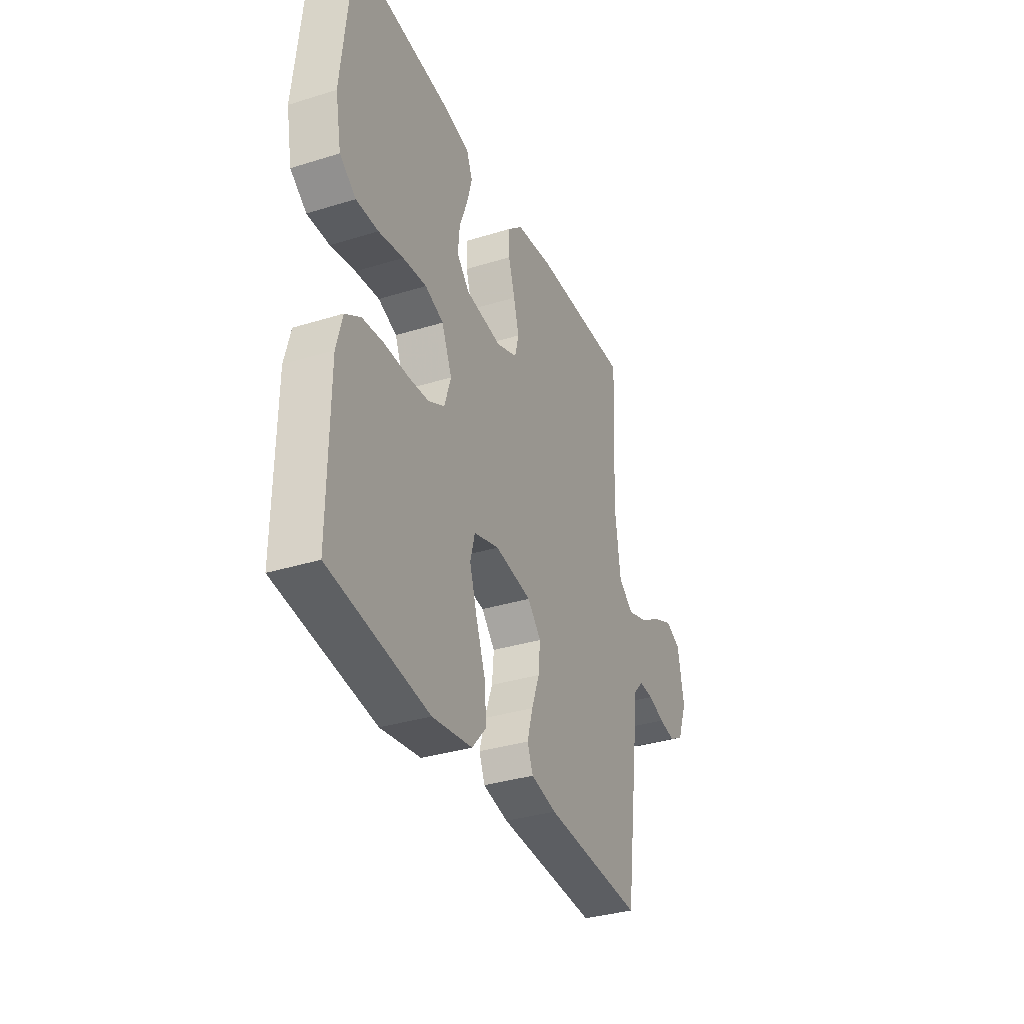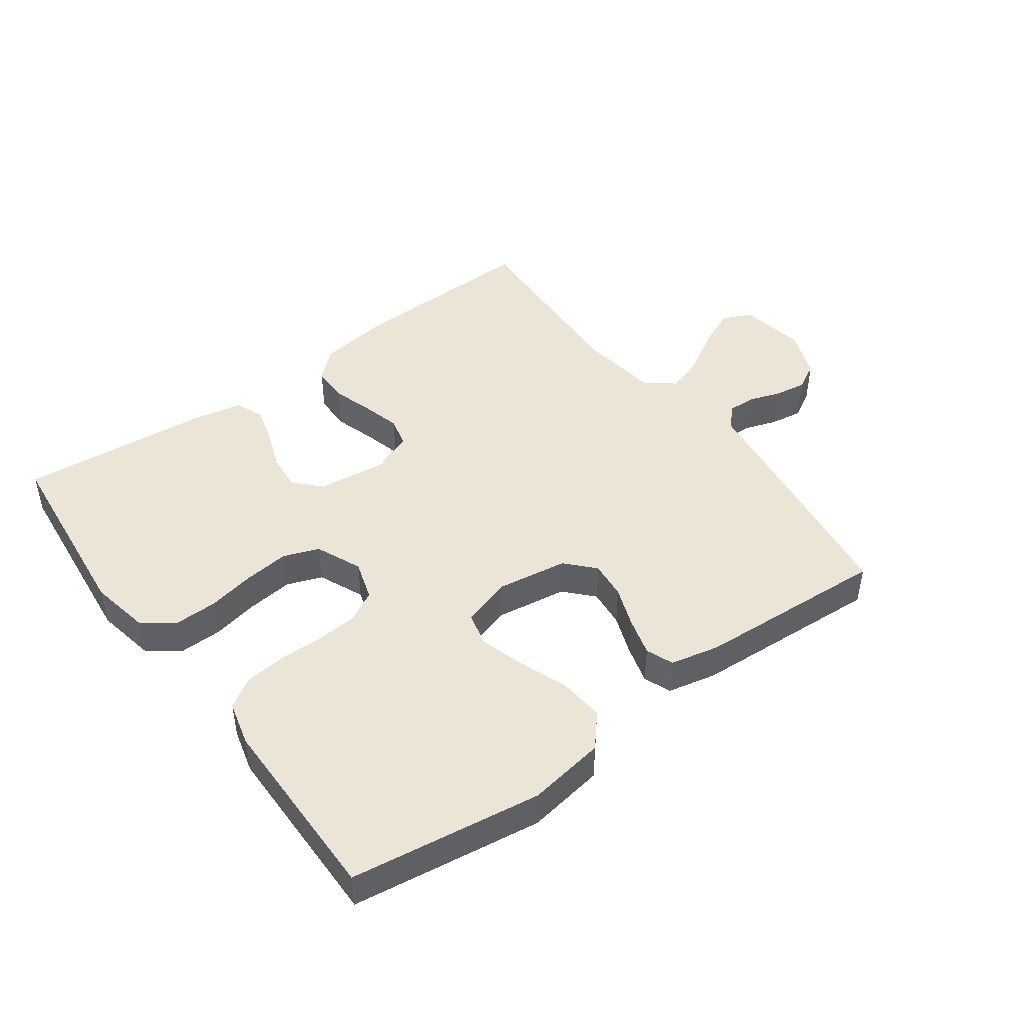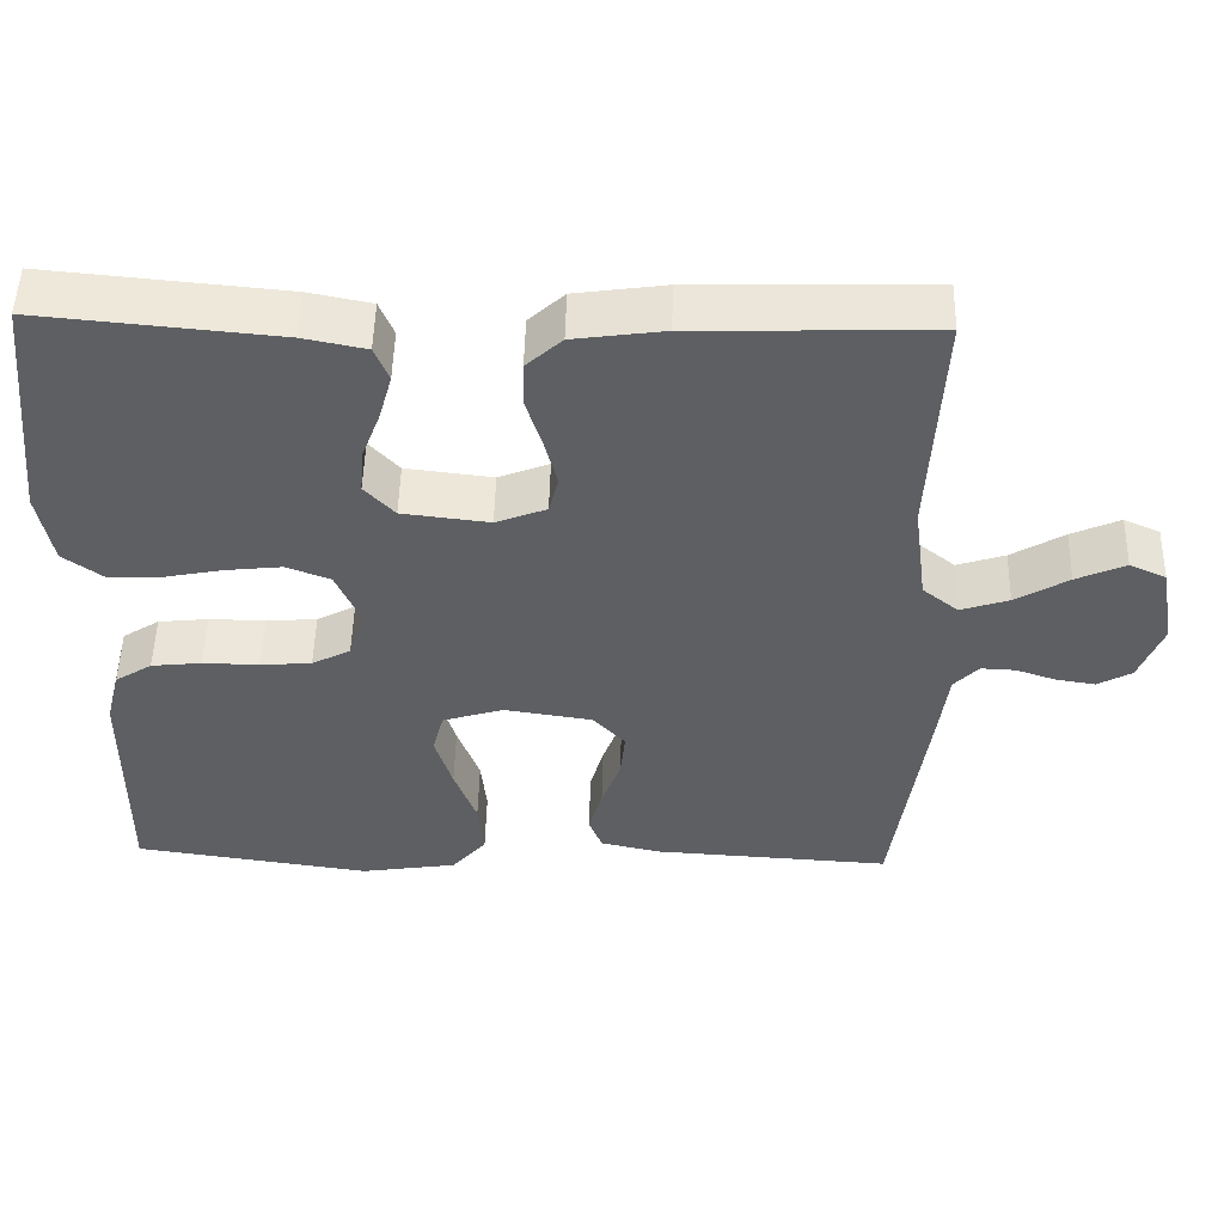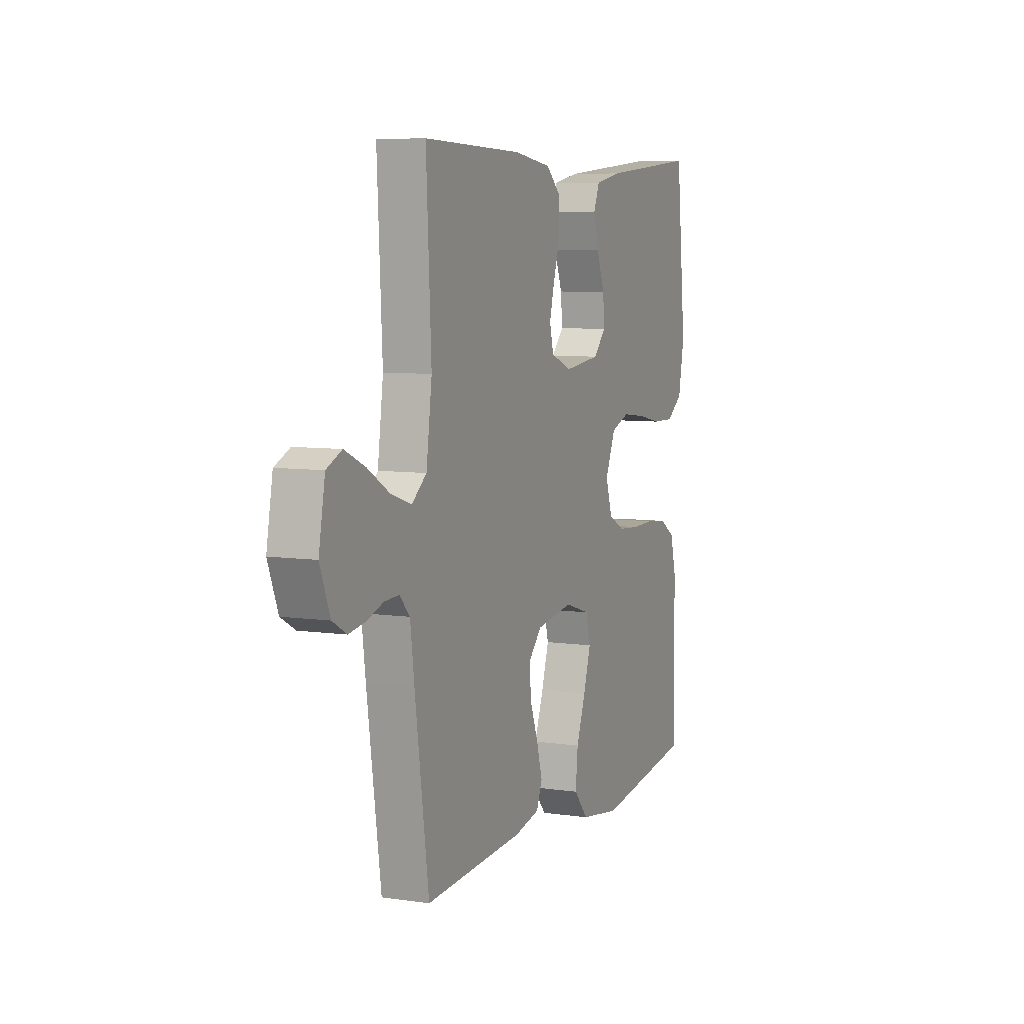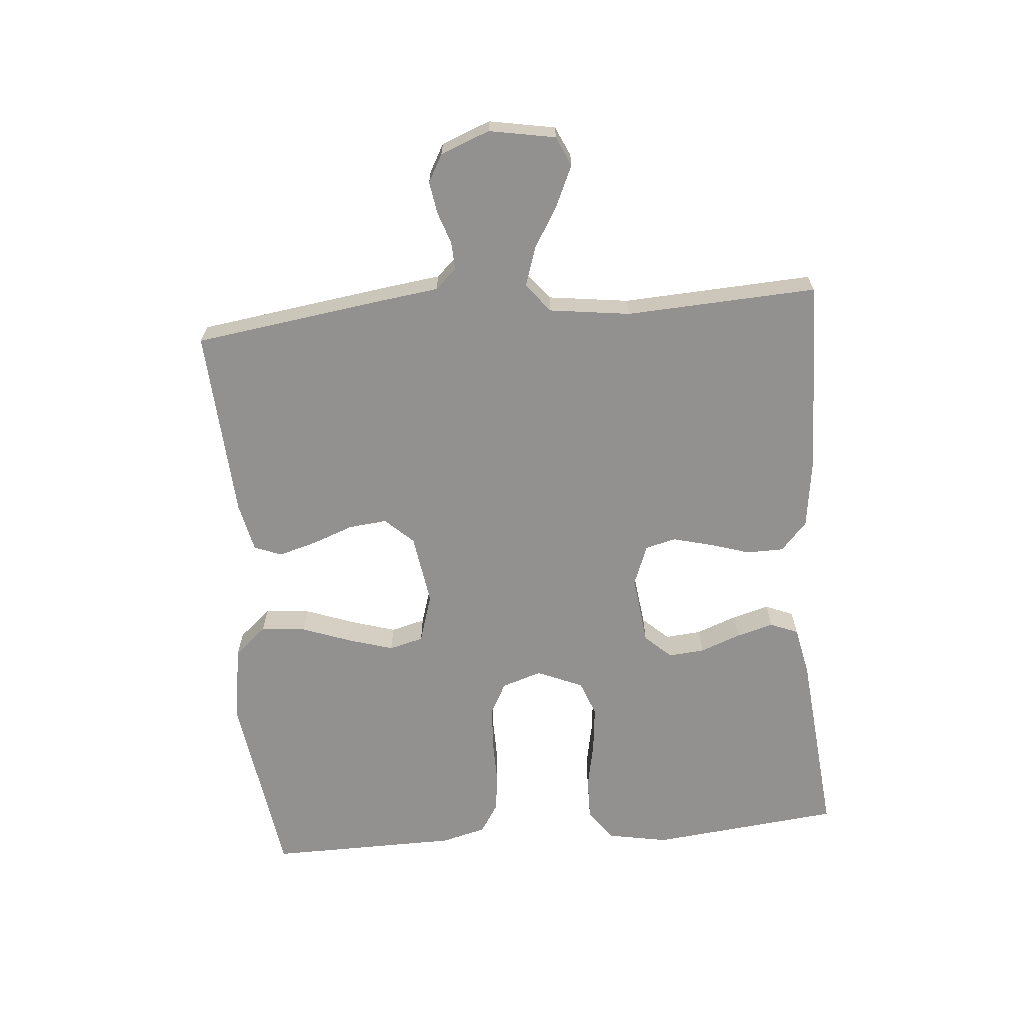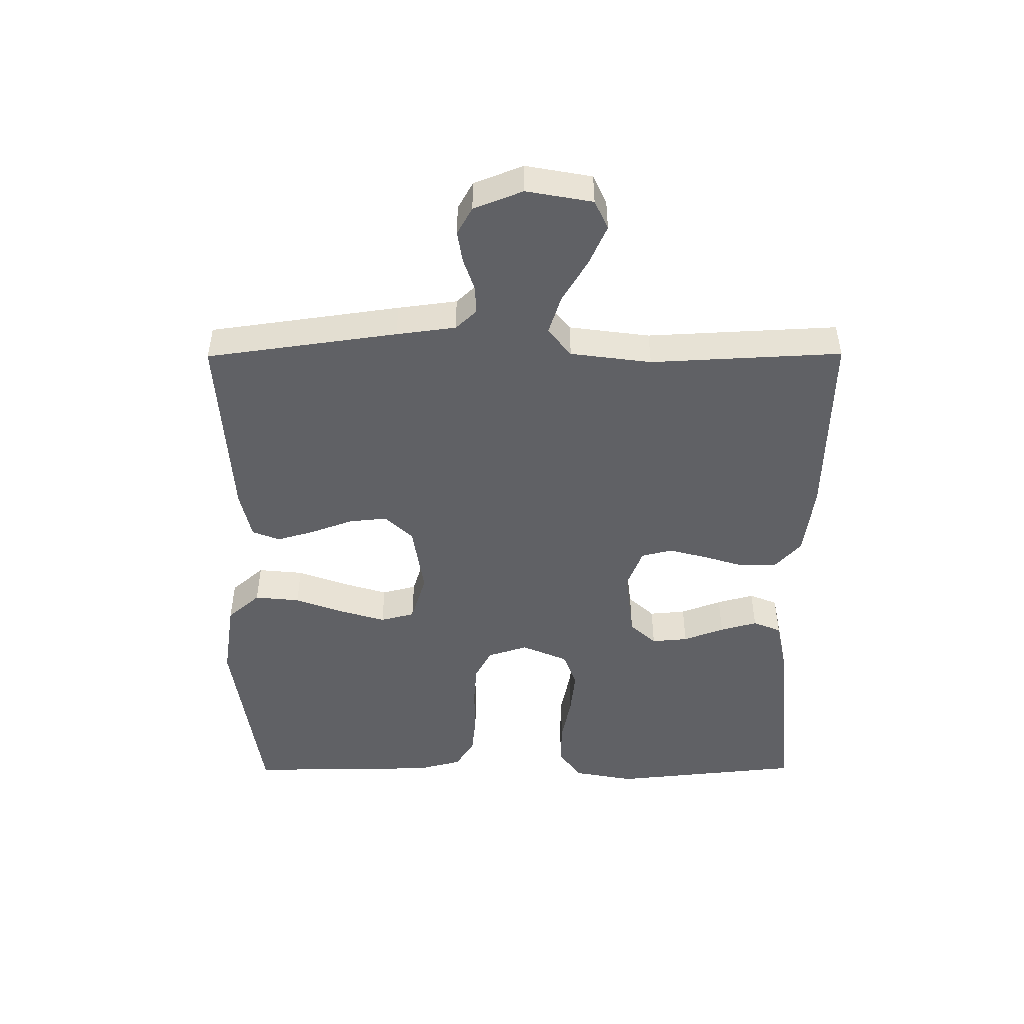
<metadata>
{"format":"obj","ext":"obj","renderer":"f3d","projection":"perspective","resolution":1024,"background":"white","views":[{"elev":-34.6,"azim":112.6,"up":"+Z"},{"elev":45.8,"azim":143.7,"up":"+Y"},{"elev":50.6,"azim":-178.6,"up":"+Z"},{"elev":7.1,"azim":-67.1,"up":"+Z"},{"elev":-66.1,"azim":-85.0,"up":"+Y"},{"elev":-48.0,"azim":-89.7,"up":"+Y"}]}
</metadata>
<code>
v -0.5 0.07 0.5
v -0.2 0.07 0.492
v -0.086 0.07 0.476
v -0.041 0.07 0.435
v -0.04 0.07 0.377
v -0.06 0.07 0.313
v -0.076 0.07 0.252
v -0.064 0.07 0.204
v 0 0.07 0.179
v 0.11 0.07 0.192
v 0.148 0.07 0.233
v 0.143 0.07 0.29
v 0.119 0.07 0.354
v 0.103 0.07 0.412
v 0.121 0.07 0.456
v 0.2 0.07 0.472
v 0.5 0.07 0.5
v 0.531 0.07 0.2
v 0.513 0.07 0.105
v 0.464 0.07 0.069
v 0.397 0.07 0.07
v 0.322 0.07 0.085
v 0.25 0.07 0.093
v 0.194 0.07 0.072
v 0.163 0.07 0
v 0.183 0.07 -0.063
v 0.232 0.07 -0.089
v 0.297 0.07 -0.094
v 0.368 0.07 -0.093
v 0.432 0.07 -0.1
v 0.479 0.07 -0.13
v 0.497 0.07 -0.2
v 0.5 0.07 -0.5
v 0.2 0.07 -0.543
v 0.078 0.07 -0.524
v 0.034 0.07 -0.473
v 0.041 0.07 -0.402
v 0.069 0.07 -0.326
v 0.091 0.07 -0.254
v 0.077 0.07 -0.2
v 0 0.07 -0.176
v -0.112 0.07 -0.193
v -0.153 0.07 -0.237
v -0.147 0.07 -0.297
v -0.123 0.07 -0.362
v -0.106 0.07 -0.422
v -0.123 0.07 -0.465
v -0.2 0.07 -0.482
v -0.5 0.07 -0.5
v -0.542 0.07 -0.2
v -0.554 0.07 -0.107
v -0.585 0.07 -0.074
v -0.629 0.07 -0.076
v -0.679 0.07 -0.093
v -0.729 0.07 -0.101
v -0.772 0.07 -0.077
v -0.802 0.07 0
v -0.783 0.07 0.104
v -0.737 0.07 0.125
v -0.675 0.07 0.097
v -0.608 0.07 0.057
v -0.547 0.07 0.037
v -0.502 0.07 0.073
v -0.485 0.07 0.2
v -0.5 0 0.5
v -0.2 0 0.492
v -0.086 0 0.476
v -0.041 0 0.435
v -0.04 0 0.377
v -0.06 0 0.313
v -0.076 0 0.252
v -0.064 0 0.204
v 0 0 0.179
v 0.11 0 0.192
v 0.148 0 0.233
v 0.143 0 0.29
v 0.119 0 0.354
v 0.103 0 0.412
v 0.121 0 0.456
v 0.2 0 0.472
v 0.5 0 0.5
v 0.531 0 0.2
v 0.513 0 0.105
v 0.464 0 0.069
v 0.397 0 0.07
v 0.322 0 0.085
v 0.25 0 0.093
v 0.194 0 0.072
v 0.163 0 0
v 0.183 0 -0.063
v 0.232 0 -0.089
v 0.297 0 -0.094
v 0.368 0 -0.093
v 0.432 0 -0.1
v 0.479 0 -0.13
v 0.497 0 -0.2
v 0.5 0 -0.5
v 0.2 0 -0.543
v 0.078 0 -0.524
v 0.034 0 -0.473
v 0.041 0 -0.402
v 0.069 0 -0.326
v 0.091 0 -0.254
v 0.077 0 -0.2
v 0 0 -0.176
v -0.112 0 -0.193
v -0.153 0 -0.237
v -0.147 0 -0.297
v -0.123 0 -0.362
v -0.106 0 -0.422
v -0.123 0 -0.465
v -0.2 0 -0.482
v -0.5 0 -0.5
v -0.542 0 -0.2
v -0.554 0 -0.107
v -0.585 0 -0.074
v -0.629 0 -0.076
v -0.679 0 -0.093
v -0.729 0 -0.101
v -0.772 0 -0.077
v -0.802 0 0
v -0.783 0 0.104
v -0.737 0 0.125
v -0.675 0 0.097
v -0.608 0 0.057
v -0.547 0 0.037
v -0.502 0 0.073
v -0.485 0 0.2
f 59 60 61
f 58 59 61
f 57 58 61
f 56 57 61
f 55 56 61
f 54 55 61
f 53 54 61
f 52 53 61 62
f 51 52 62 63
f 50 51 63
f 49 50 63
f 48 49 63
f 47 48 63
f 46 47 63
f 45 46 63
f 44 45 63
f 36 37 38
f 35 36 38
f 34 35 38
f 33 34 38
f 32 33 38
f 31 32 38
f 30 31 38
f 29 30 38
f 28 29 38
f 27 28 38 39
f 26 27 39 40
f 20 21 22
f 19 20 22
f 18 19 22
f 17 18 22
f 16 17 22
f 15 16 22
f 14 15 22
f 13 14 22
f 12 13 22
f 11 12 22 23
f 10 11 23 24
f 4 5 6
f 3 4 6
f 2 3 6
f 1 2 6
f 64 1 6
f 64 6 7
f 43 44 63 64
f 64 7 8
f 43 64 8
f 42 43 8
f 41 42 8 9
f 40 41 9
f 26 40 9
f 25 26 9
f 9 10 24 25
f 125 124 123
f 125 123 122
f 125 122 121
f 125 121 120
f 125 120 119
f 125 119 118
f 125 118 117
f 126 125 117 116
f 127 126 116 115
f 127 115 114
f 127 114 113
f 127 113 112
f 127 112 111
f 127 111 110
f 127 110 109
f 127 109 108
f 102 101 100
f 102 100 99
f 102 99 98
f 102 98 97
f 102 97 96
f 102 96 95
f 102 95 94
f 102 94 93
f 102 93 92
f 103 102 92 91
f 104 103 91 90
f 86 85 84
f 86 84 83
f 86 83 82
f 86 82 81
f 86 81 80
f 86 80 79
f 86 79 78
f 86 78 77
f 86 77 76
f 87 86 76 75
f 88 87 75 74
f 70 69 68
f 70 68 67
f 70 67 66
f 70 66 65
f 70 65 128
f 71 70 128
f 128 127 108 107
f 72 71 128
f 72 128 107
f 72 107 106
f 73 72 106 105
f 73 105 104
f 73 104 90
f 73 90 89
f 89 88 74 73
f 1 65 66 2
f 2 66 67 3
f 3 67 68 4
f 4 68 69 5
f 5 69 70 6
f 6 70 71 7
f 7 71 72 8
f 8 72 73 9
f 9 73 74 10
f 10 74 75 11
f 11 75 76 12
f 12 76 77 13
f 13 77 78 14
f 14 78 79 15
f 15 79 80 16
f 16 80 81 17
f 17 81 82 18
f 18 82 83 19
f 19 83 84 20
f 20 84 85 21
f 21 85 86 22
f 22 86 87 23
f 23 87 88 24
f 24 88 89 25
f 25 89 90 26
f 26 90 91 27
f 27 91 92 28
f 28 92 93 29
f 29 93 94 30
f 30 94 95 31
f 31 95 96 32
f 32 96 97 33
f 33 97 98 34
f 34 98 99 35
f 35 99 100 36
f 36 100 101 37
f 37 101 102 38
f 38 102 103 39
f 39 103 104 40
f 40 104 105 41
f 41 105 106 42
f 42 106 107 43
f 43 107 108 44
f 44 108 109 45
f 45 109 110 46
f 46 110 111 47
f 47 111 112 48
f 48 112 113 49
f 49 113 114 50
f 50 114 115 51
f 51 115 116 52
f 52 116 117 53
f 53 117 118 54
f 54 118 119 55
f 55 119 120 56
f 56 120 121 57
f 57 121 122 58
f 58 122 123 59
f 59 123 124 60
f 60 124 125 61
f 61 125 126 62
f 62 126 127 63
f 63 127 128 64
f 64 128 65 1

</code>
